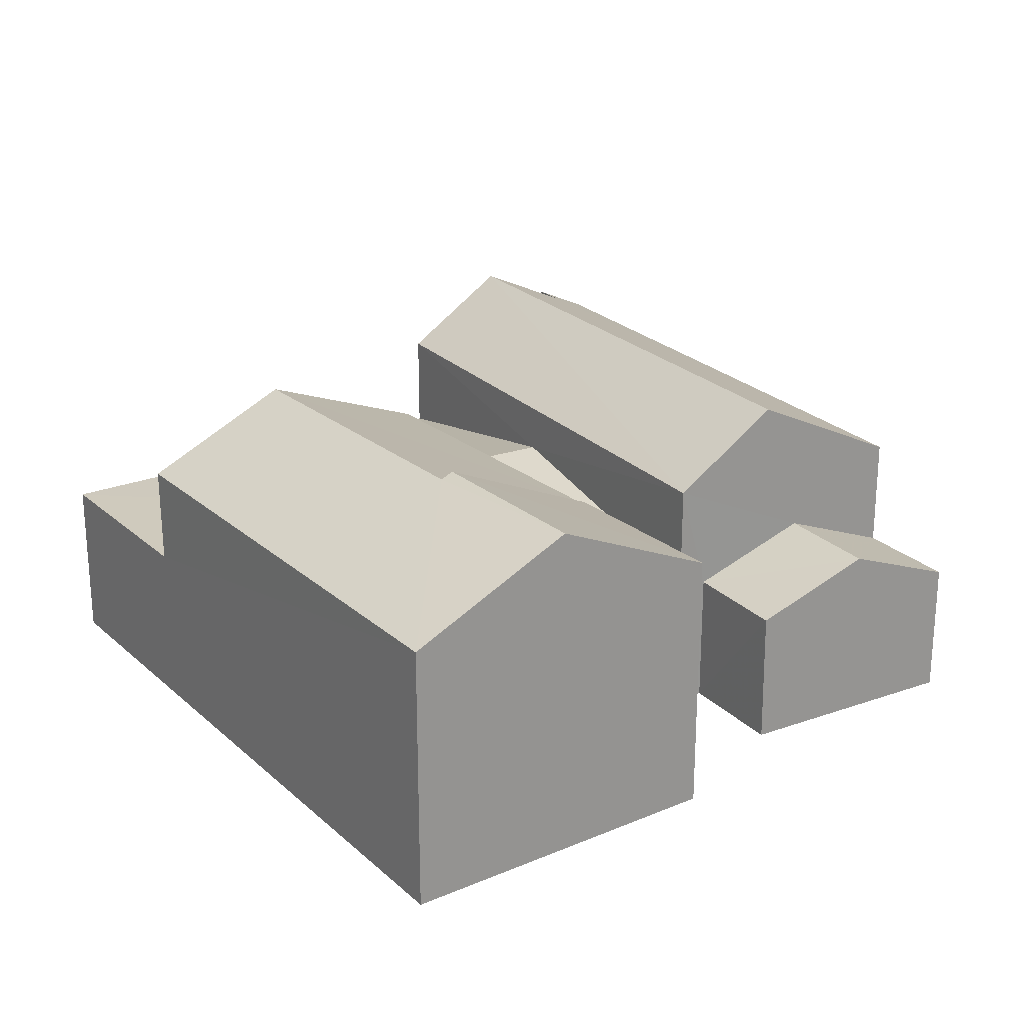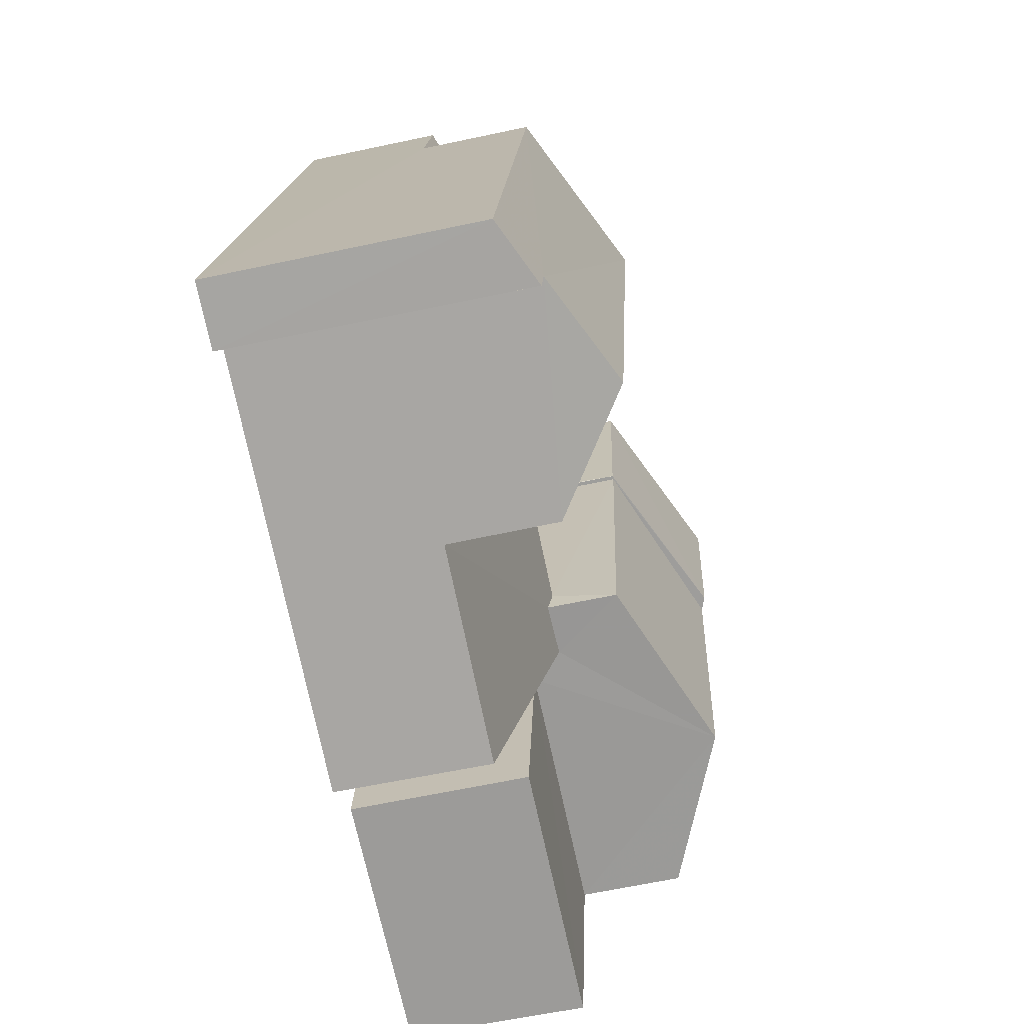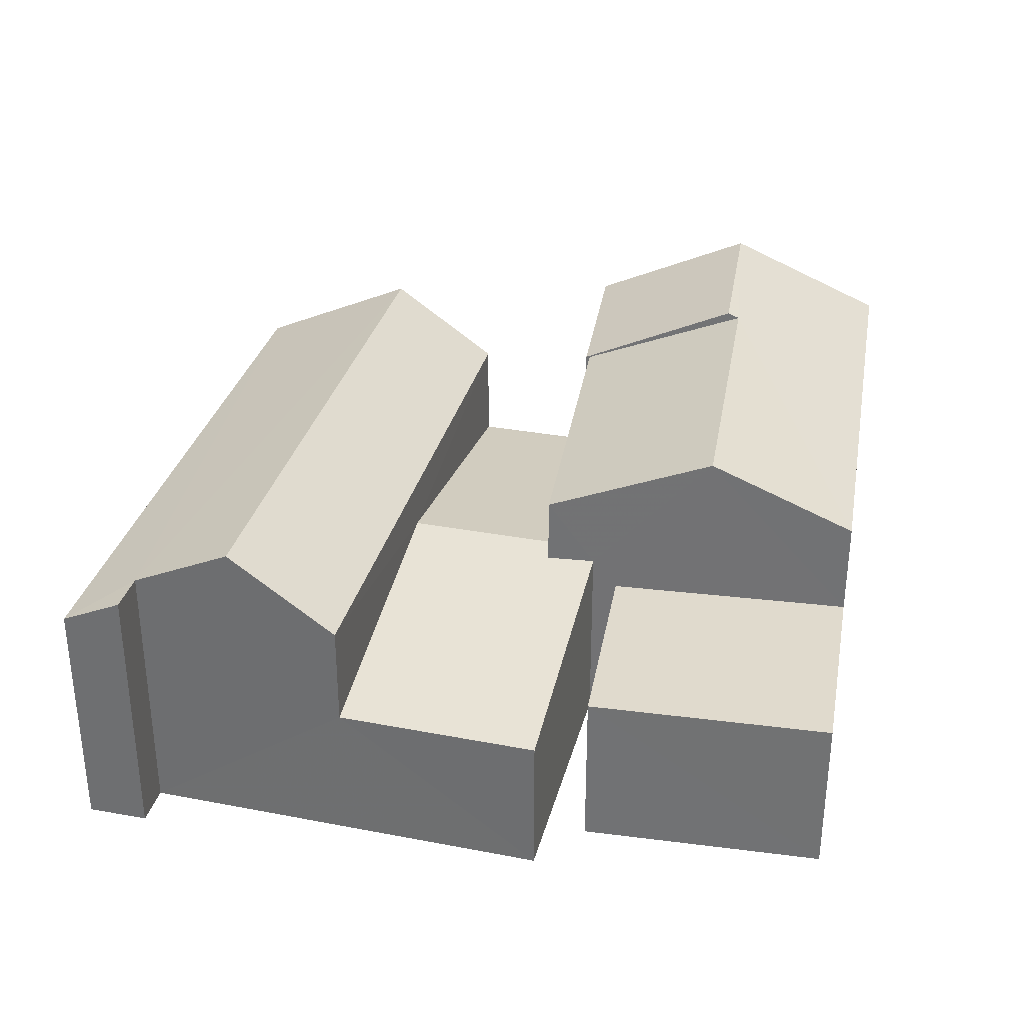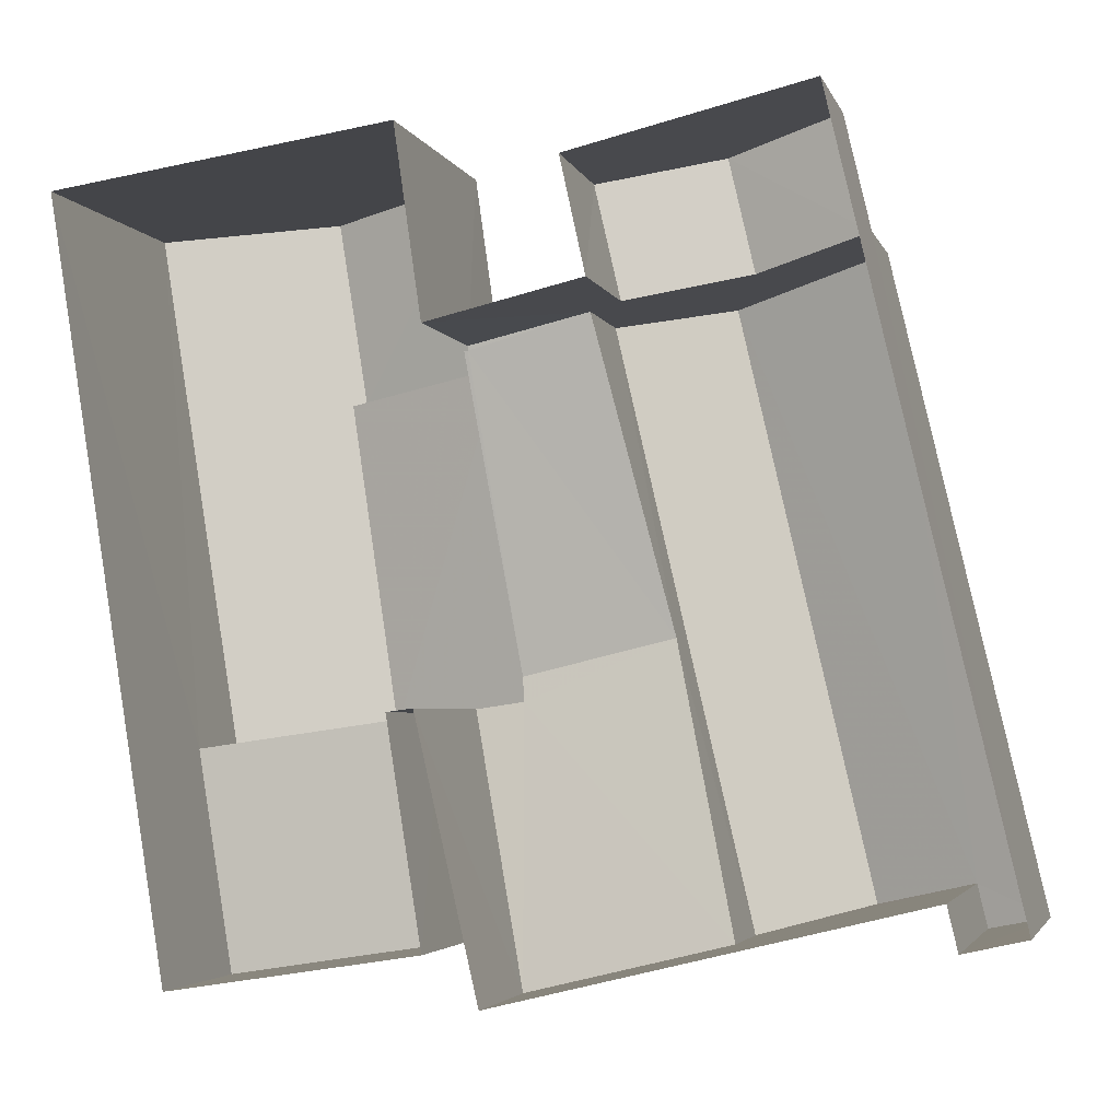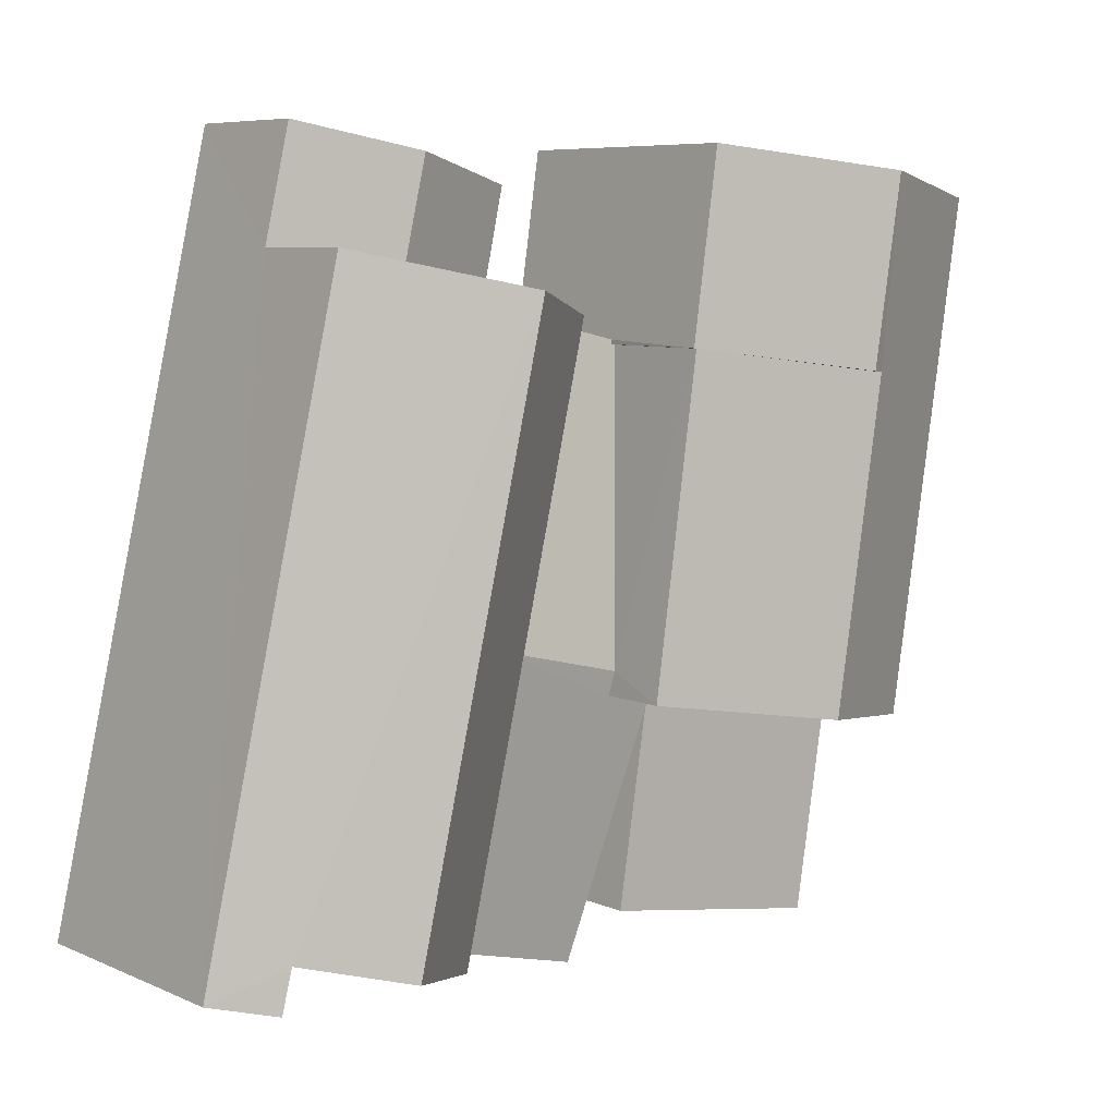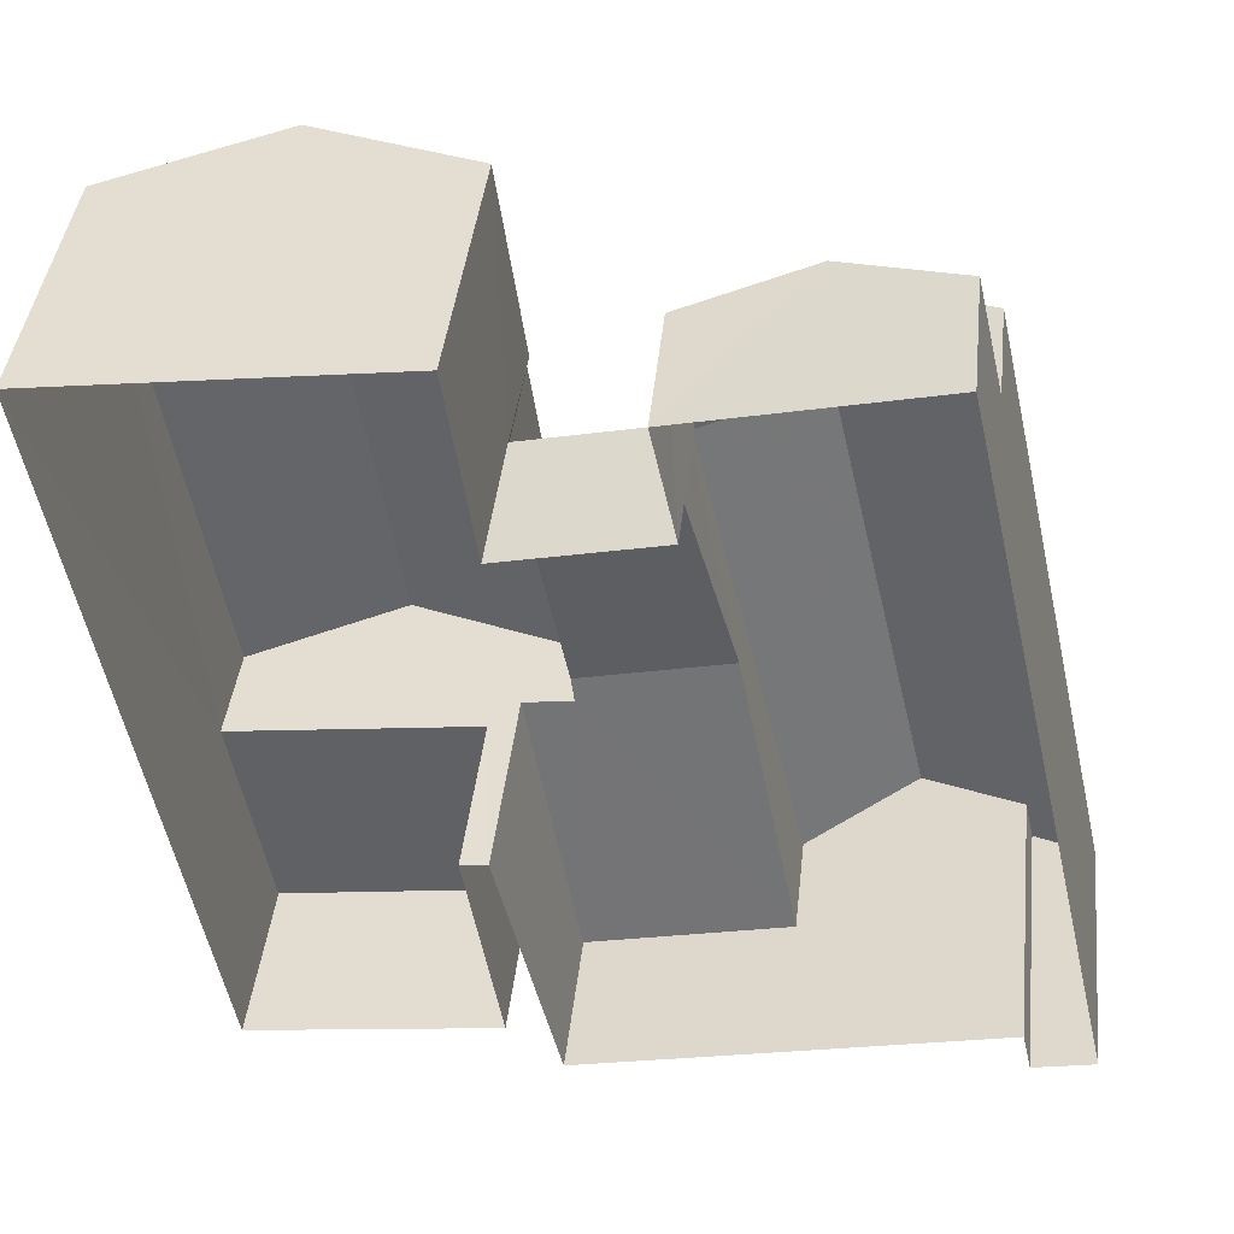
<metadata>
{"format":"obj","ext":"obj","renderer":"f3d","projection":"perspective","resolution":1024,"background":"white","views":[{"elev":22.8,"azim":136.2,"up":"+Z"},{"elev":-61.3,"azim":-77.6,"up":"+Y"},{"elev":33.0,"azim":1.1,"up":"+Z"},{"elev":-3.6,"azim":-165.5,"up":"+Y"},{"elev":7.1,"azim":-39.2,"up":"+Y"},{"elev":42.9,"azim":-173.4,"up":"+Y"}]}
</metadata>
<code>
v -3.165e+05 4.004e+04 3.017
v -3.165e+05 4.005e+04 3.02
v -3.165e+05 4.004e+04 3.017
v -3.165e+05 4.004e+04 3.017
v -3.165e+05 4.005e+04 3.017
v -3.165e+05 4.005e+04 3.017
v -3.165e+05 4.005e+04 3.011
v -3.165e+05 4.005e+04 3.015
v -3.165e+05 4.005e+04 3.015
v -3.165e+05 4.004e+04 3.011
v -3.165e+05 4.004e+04 3.012
v -3.165e+05 4.004e+04 3.008
v -3.165e+05 4.004e+04 3.012
v -3.165e+05 4.004e+04 3.011
v -3.165e+05 4.004e+04 10.72
v -3.165e+05 4.004e+04 9.174
v -3.165e+05 4.005e+04 10.75
v -3.165e+05 4.005e+04 10.87
v -3.165e+05 4.005e+04 10.89
v -3.165e+05 4.005e+04 9.176
v -3.165e+05 4.004e+04 6.897
v -3.165e+05 4.004e+04 6.896
v -3.165e+05 4.004e+04 6.893
v -3.165e+05 4.004e+04 6.894
v -3.165e+05 4.005e+04 6.429
v -3.165e+05 4.005e+04 6.43
v -3.165e+05 4.005e+04 6.446
v -3.165e+05 4.005e+04 6.445
v -3.165e+05 4.004e+04 7.685
v -3.165e+05 4.004e+04 7.682
v -3.165e+05 4.005e+04 9.18
v -3.165e+05 4.005e+04 9.179
v -3.165e+05 4.004e+04 10.59
v -3.165e+05 4.005e+04 10.59
v -3.165e+05 4.004e+04 9.498
v -3.165e+05 4.005e+04 8.845
v -3.165e+05 4.004e+04 8.842
v -3.165e+05 4.004e+04 9.492
v -3.165e+05 4.004e+04 7.579
v -3.165e+05 4.004e+04 7.6
v -3.165e+05 4.004e+04 6.426
v -3.165e+05 4.004e+04 6.429
v -3.165e+05 4.005e+04 6.222
v -3.165e+05 4.005e+04 6.222
v -3.165e+05 4.005e+04 7.239
v -3.165e+05 4.005e+04 7.238
v -3.165e+05 4.005e+04 9.179
v -3.165e+05 4.004e+04 9.178
v -3.165e+05 4.005e+04 6.225
v -3.165e+05 4.005e+04 6.225
v -3.165e+05 4.005e+04 8.841
v -3.165e+05 4.004e+04 8.839
f 1 2 3
f 1 3 4
f 5 2 6
f 7 8 9
f 10 3 11
f 12 13 7
f 14 13 12
f 11 5 8
f 13 11 8
f 2 5 3
f 13 8 7
f 3 5 11
f 15 16 17
f 18 17 19
f 19 17 20
f 17 16 20
f 21 22 23
f 24 21 23
f 25 26 27
f 28 27 29
f 29 27 30
f 27 26 30
f 18 31 32
f 18 19 31
f 33 34 35
f 34 36 35
f 35 37 38
f 35 36 37
f 29 30 39
f 40 39 41
f 41 39 42
f 39 30 42
f 43 44 45
f 46 43 45
f 47 48 15
f 17 47 15
f 49 45 50
f 49 46 45
f 33 51 34
f 33 52 51
f 47 29 48
f 48 29 39
f 28 29 47
f 46 34 51
f 36 34 46
f 36 46 49
f 26 25 8
f 51 26 43
f 5 26 8
f 43 26 5
f 46 51 43
f 20 7 19
f 7 9 19
f 9 31 19
f 22 14 12
f 23 22 12
f 44 6 45
f 6 2 45
f 2 50 45
f 11 41 10
f 11 40 41
f 17 18 47
f 28 47 27
f 27 47 32
f 47 18 32
f 4 37 1
f 4 38 37
f 20 24 7
f 7 24 12
f 20 16 24
f 12 24 23
f 52 33 35
f 35 3 42
f 42 10 41
f 42 3 10
f 52 35 42
f 11 13 21
f 11 21 40
f 48 39 40
f 21 24 15
f 24 16 15
f 48 40 15
f 40 21 15
f 52 30 51
f 51 30 26
f 42 30 52
f 38 4 3
f 35 38 3
f 37 49 1
f 1 49 2
f 37 36 49
f 2 49 50
f 5 6 44
f 43 5 44
f 21 14 22
f 21 13 14
f 9 25 31
f 31 25 32
f 9 8 25
f 32 25 27

</code>
